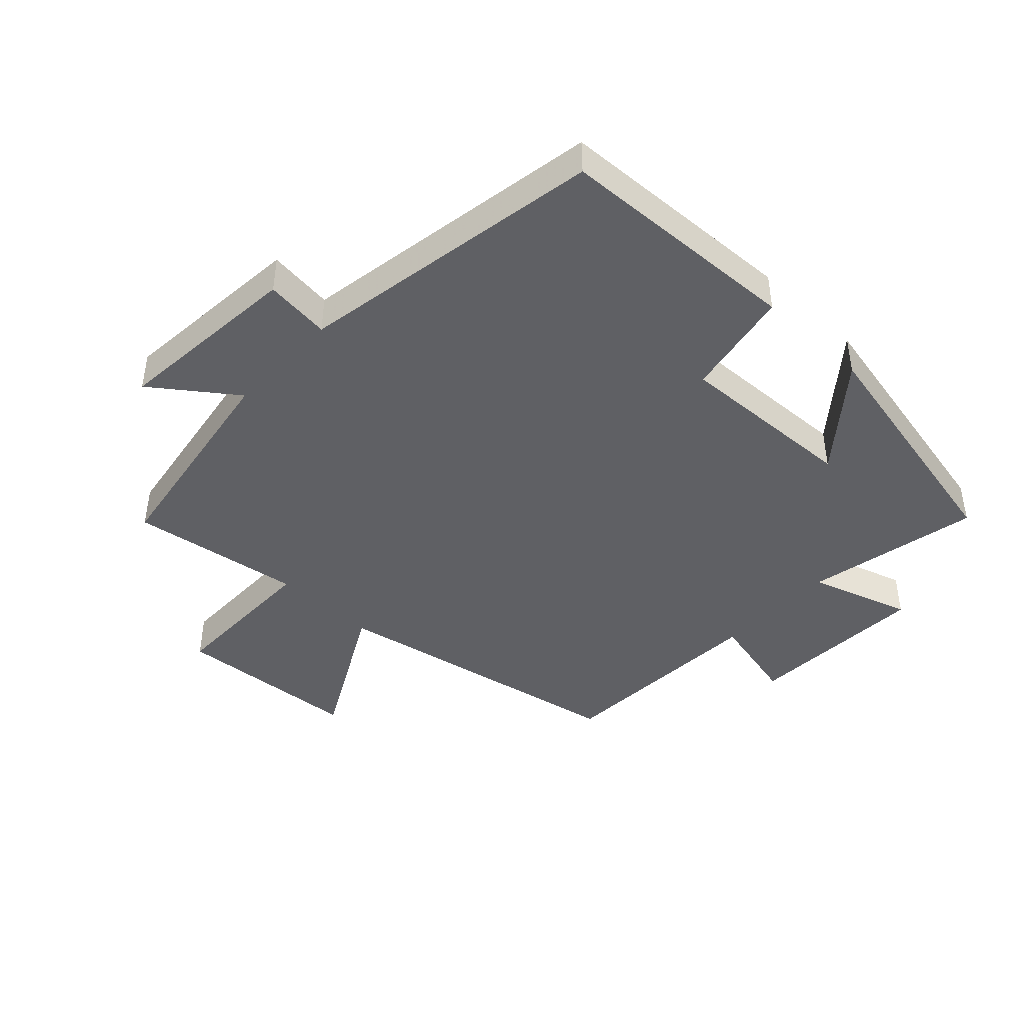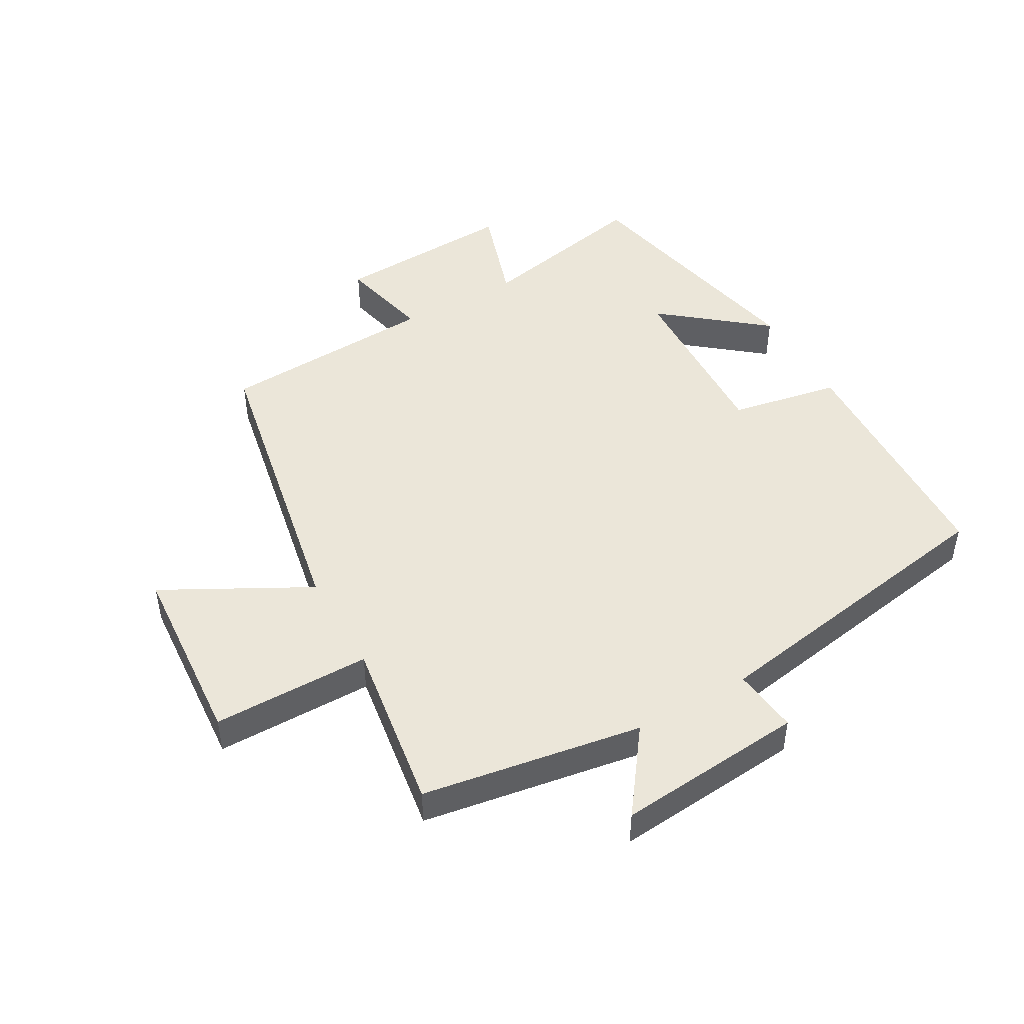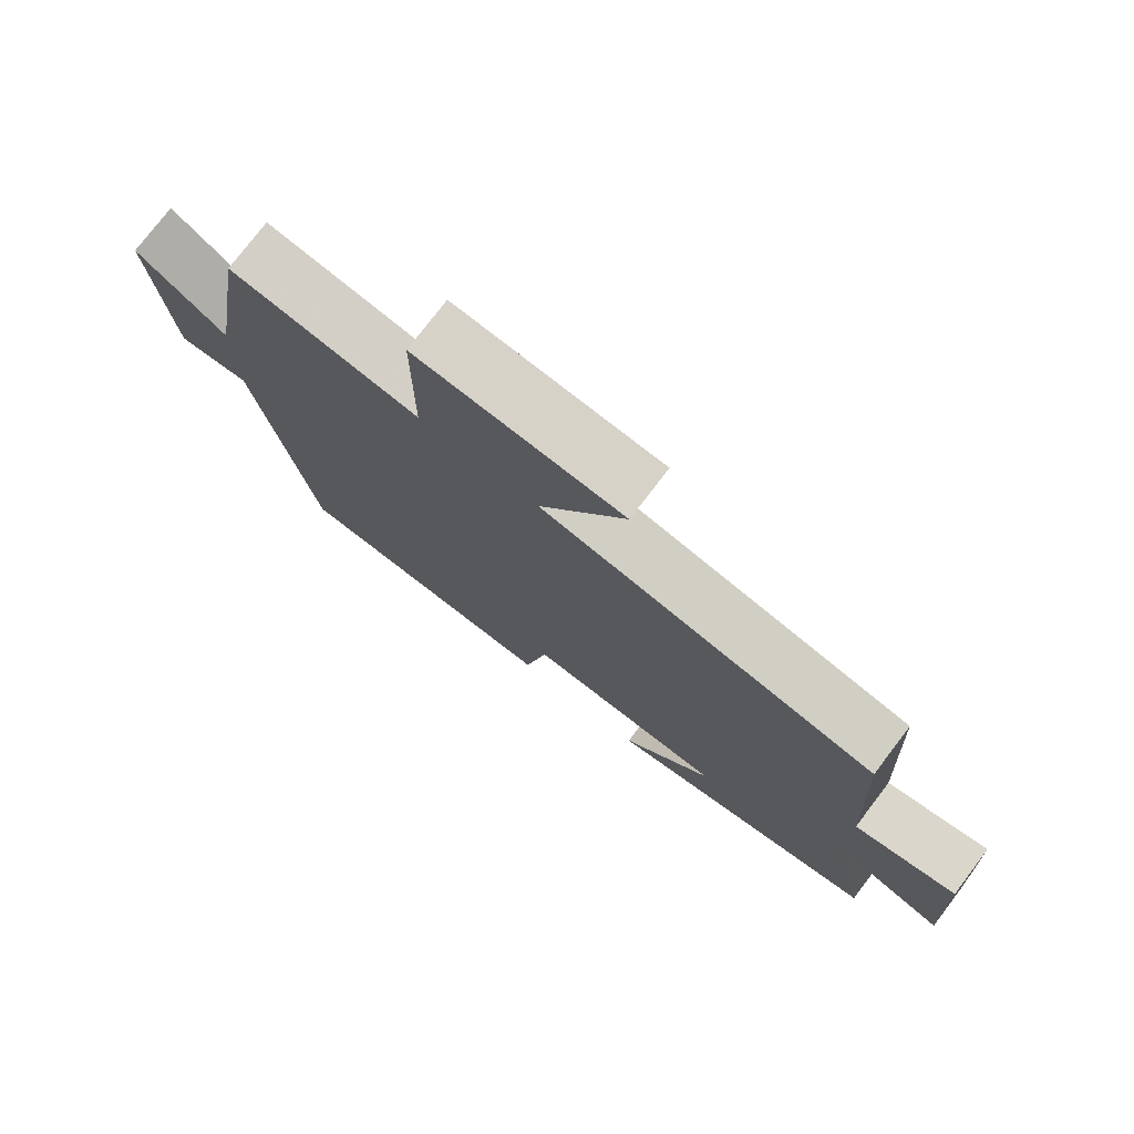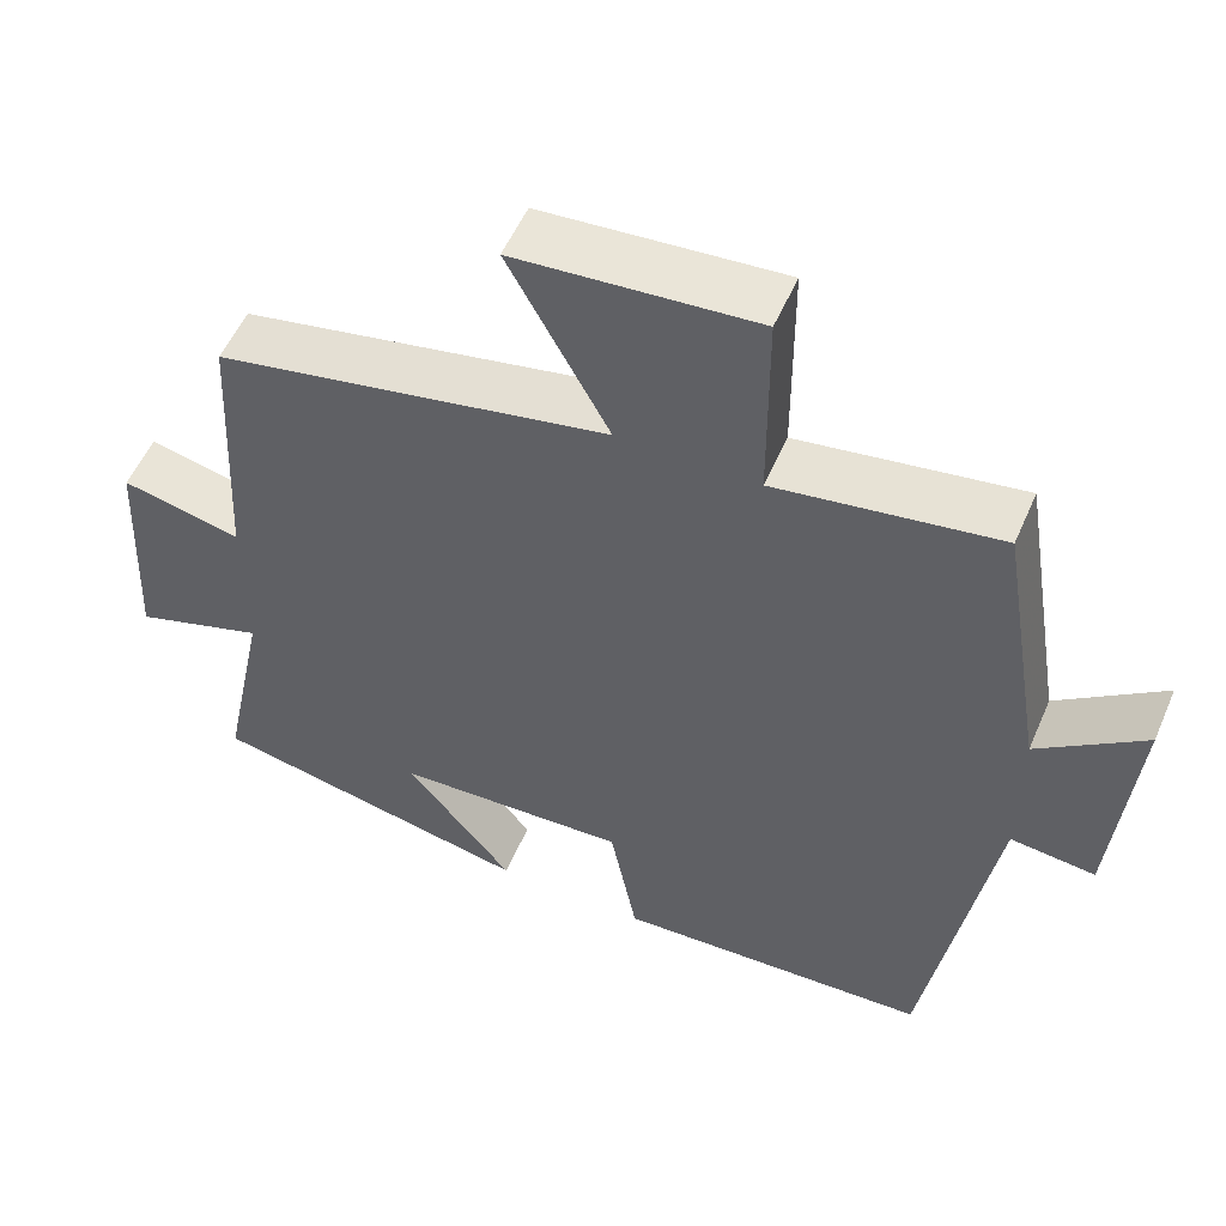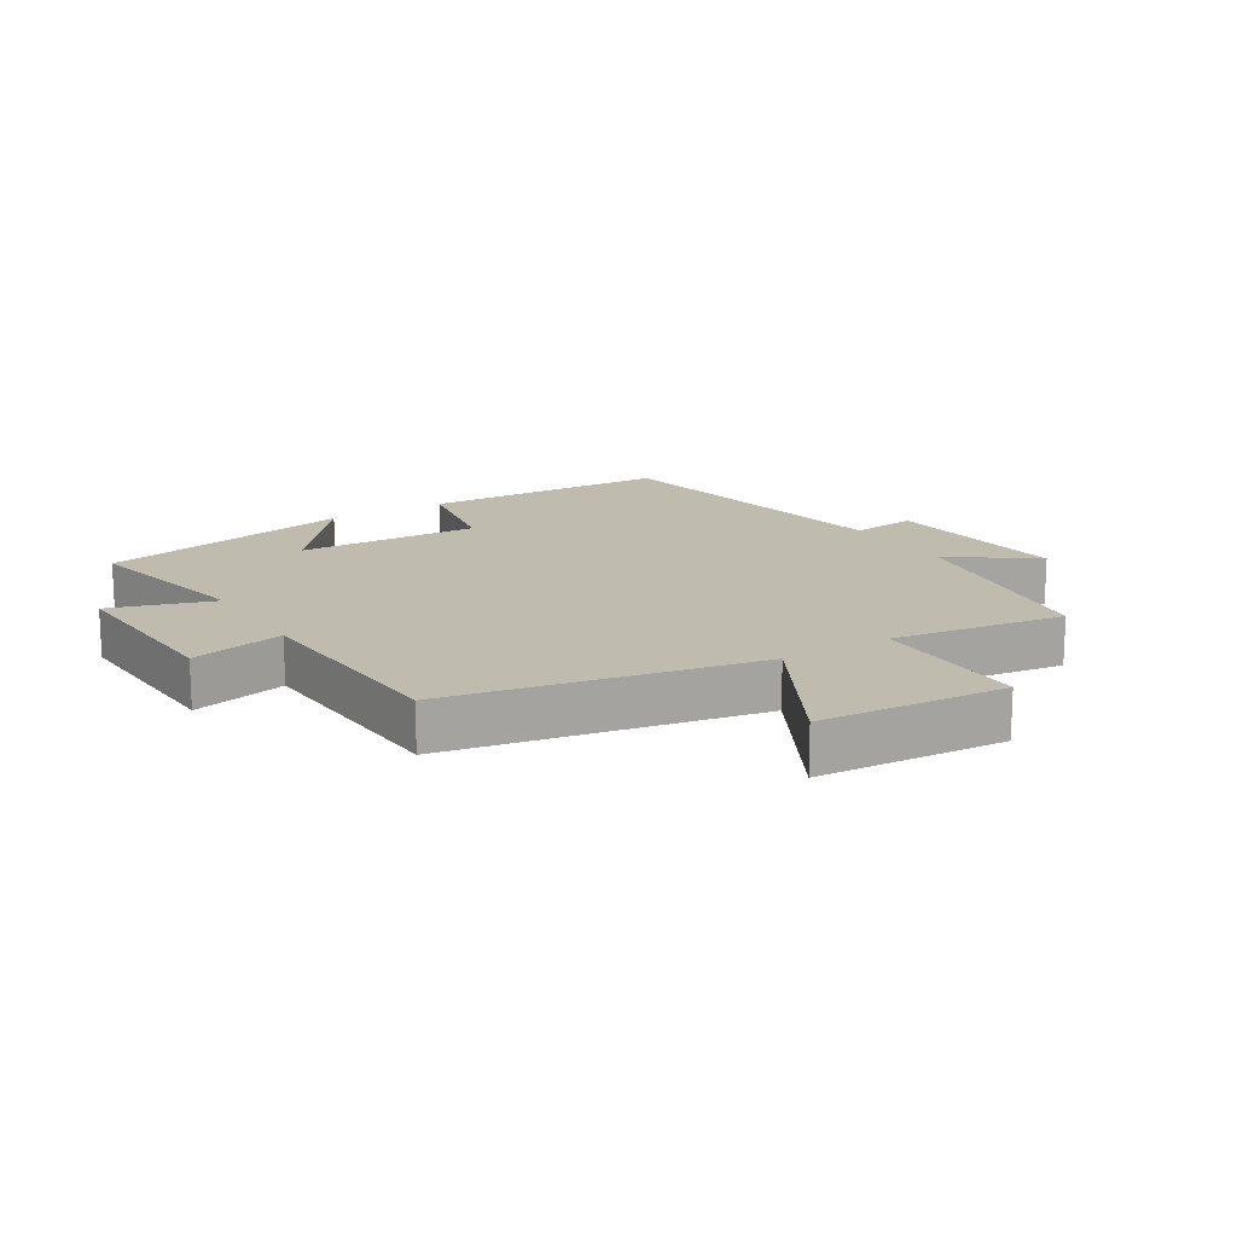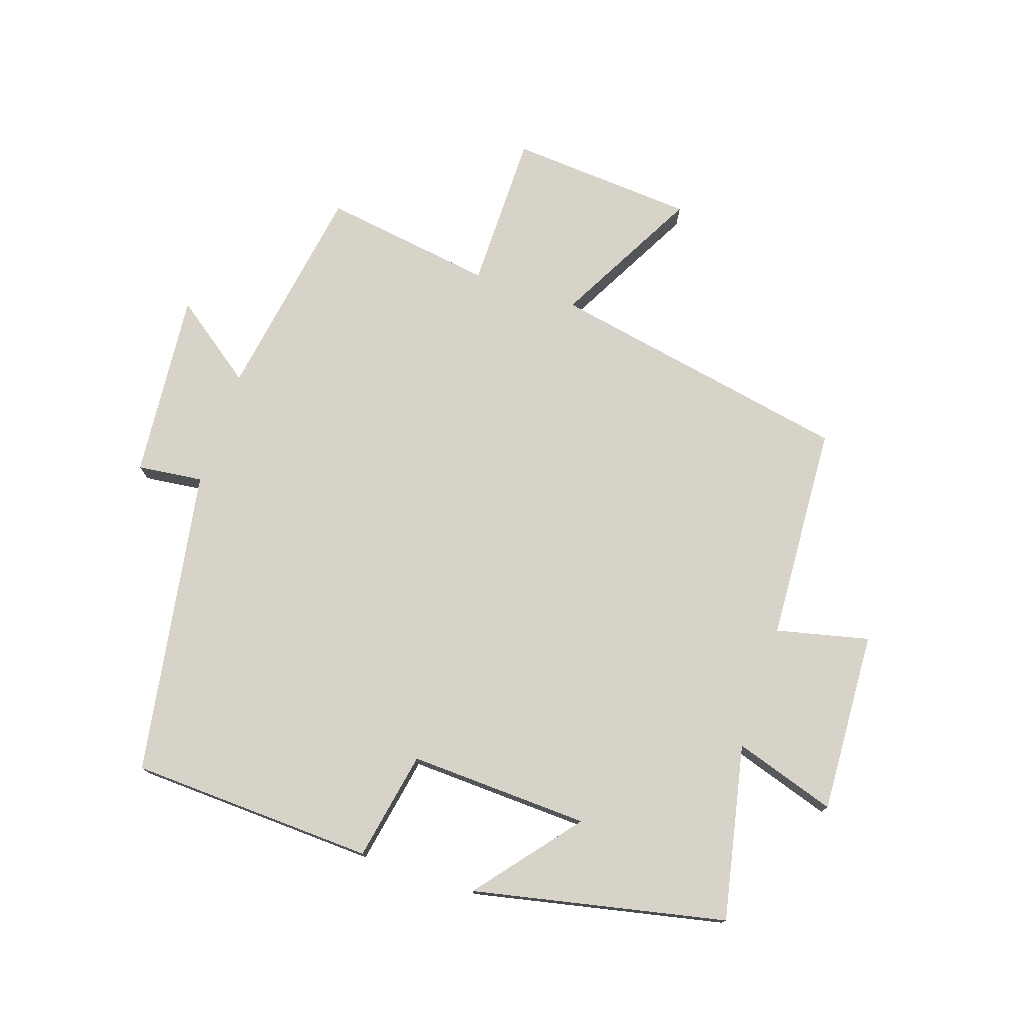
<metadata>
{"format":"obj","ext":"obj","renderer":"f3d","projection":"perspective","resolution":1024,"background":"white","views":[{"elev":-43.7,"azim":136.7,"up":"+Y"},{"elev":47.2,"azim":60.3,"up":"+Y"},{"elev":76.5,"azim":-142.7,"up":"+Z"},{"elev":54.2,"azim":23.2,"up":"+Z"},{"elev":15.9,"azim":-31.9,"up":"+Y"},{"elev":75.8,"azim":-161.6,"up":"+Y"}]}
</metadata>
<code>
v -0.482 0.07 0.407
v -0.001 0.07 0.5
v -0.124 0.07 0.728
v 0.17 0.07 0.75
v 0.171 0.07 0.5
v 0.443 0.07 0.541
v 0.5 0.07 0.194
v 0.63 0.07 0.29
v 0.604 0.07 -0.008
v 0.5 0.07 0.004
v 0.419 0.07 -0.483
v 0.031 0.07 -0.5
v -0.002 0.07 -0.327
v -0.288 0.07 -0.339
v -0.157 0.07 -0.5
v -0.557 0.07 -0.416
v -0.5 0.07 -0.139
v -0.661 0.07 -0.191
v -0.647 0.07 0.097
v -0.5 0.07 0.063
v -0.482 0 0.407
v -0.001 0 0.5
v -0.124 0 0.728
v 0.17 0 0.75
v 0.171 0 0.5
v 0.443 0 0.541
v 0.5 0 0.194
v 0.63 0 0.29
v 0.604 0 -0.008
v 0.5 0 0.004
v 0.419 0 -0.483
v 0.031 0 -0.5
v -0.002 0 -0.327
v -0.288 0 -0.339
v -0.157 0 -0.5
v -0.557 0 -0.416
v -0.5 0 -0.139
v -0.661 0 -0.191
v -0.647 0 0.097
v -0.5 0 0.063
f 17 18 19 20
f 17 20 1 2
f 14 15 16 17
f 13 14 17 2
f 10 11 12 13
f 10 13 2
f 7 8 9 10
f 5 6 7 10
f 5 10 2 3
f 3 4 5
f 40 39 38 37
f 22 21 40 37
f 37 36 35 34
f 22 37 34 33
f 33 32 31 30
f 22 33 30
f 30 29 28 27
f 30 27 26 25
f 23 22 30 25
f 25 24 23
f 1 21 22 2
f 2 22 23 3
f 3 23 24 4
f 4 24 25 5
f 5 25 26 6
f 6 26 27 7
f 7 27 28 8
f 8 28 29 9
f 9 29 30 10
f 10 30 31 11
f 11 31 32 12
f 12 32 33 13
f 13 33 34 14
f 14 34 35 15
f 15 35 36 16
f 16 36 37 17
f 17 37 38 18
f 18 38 39 19
f 19 39 40 20
f 20 40 21 1

</code>
